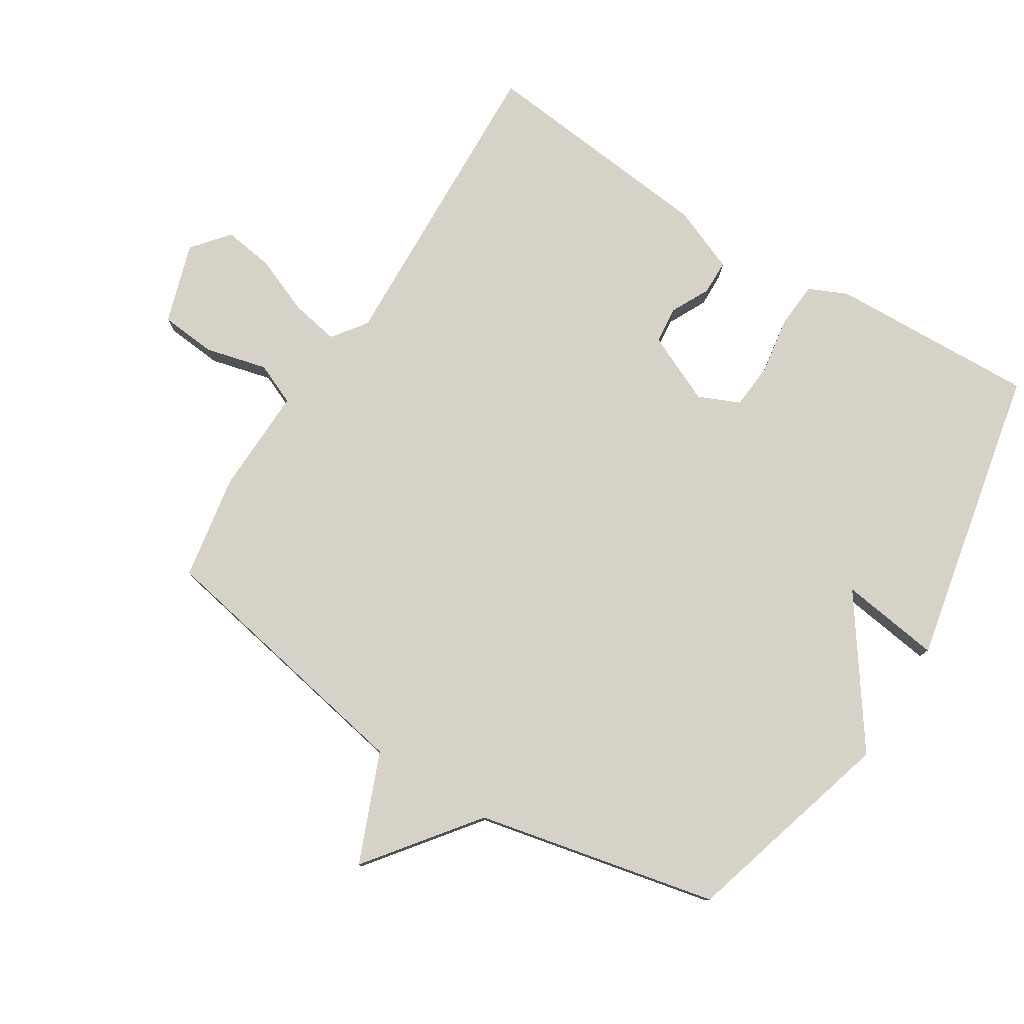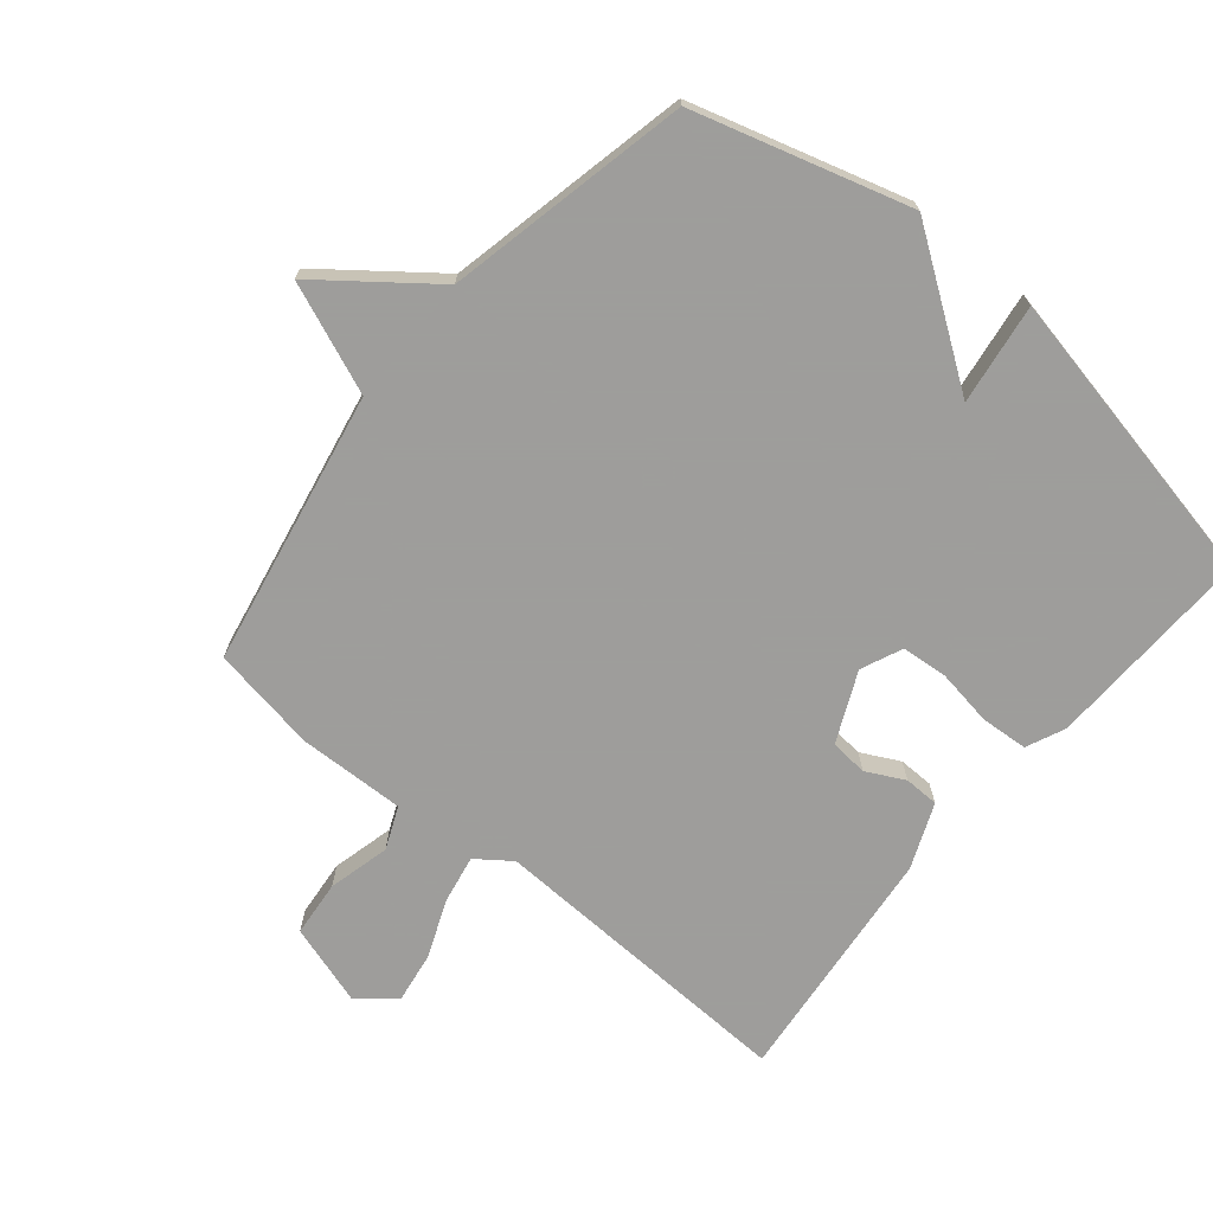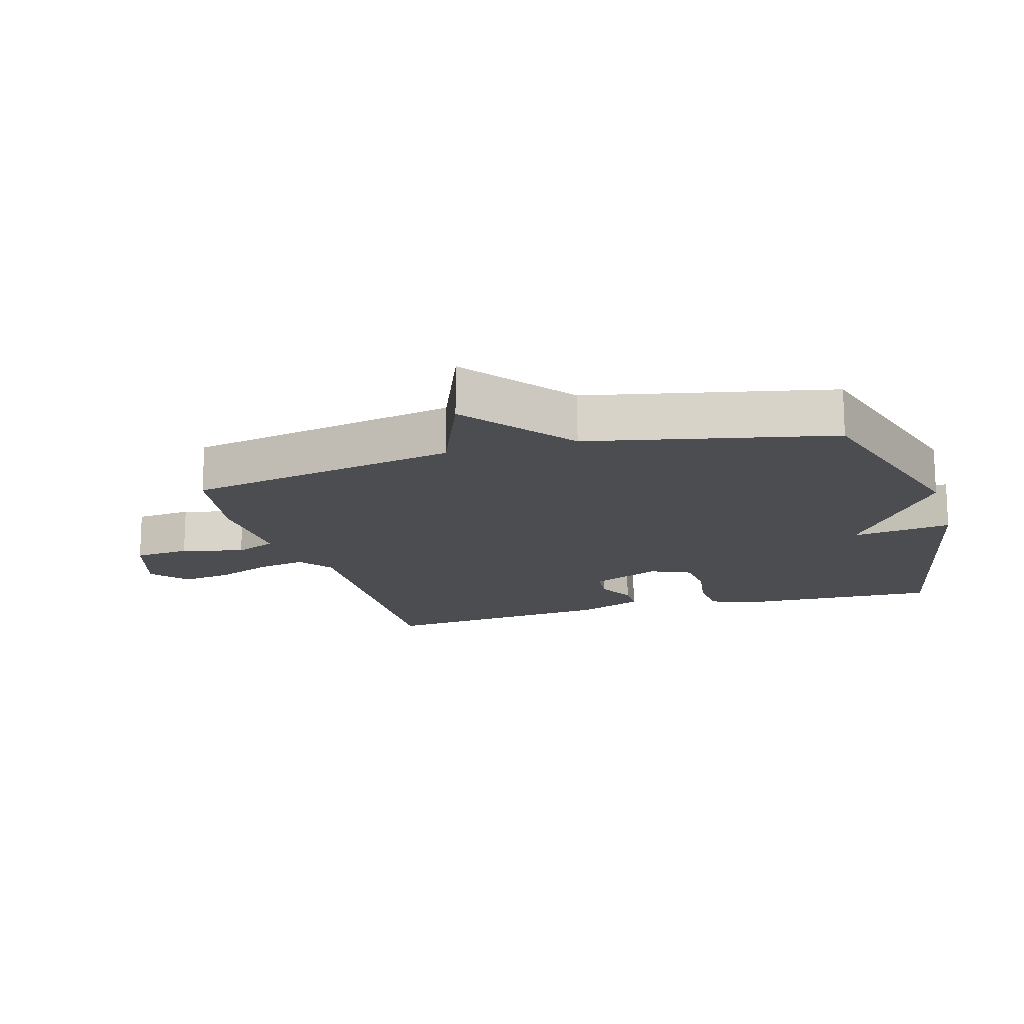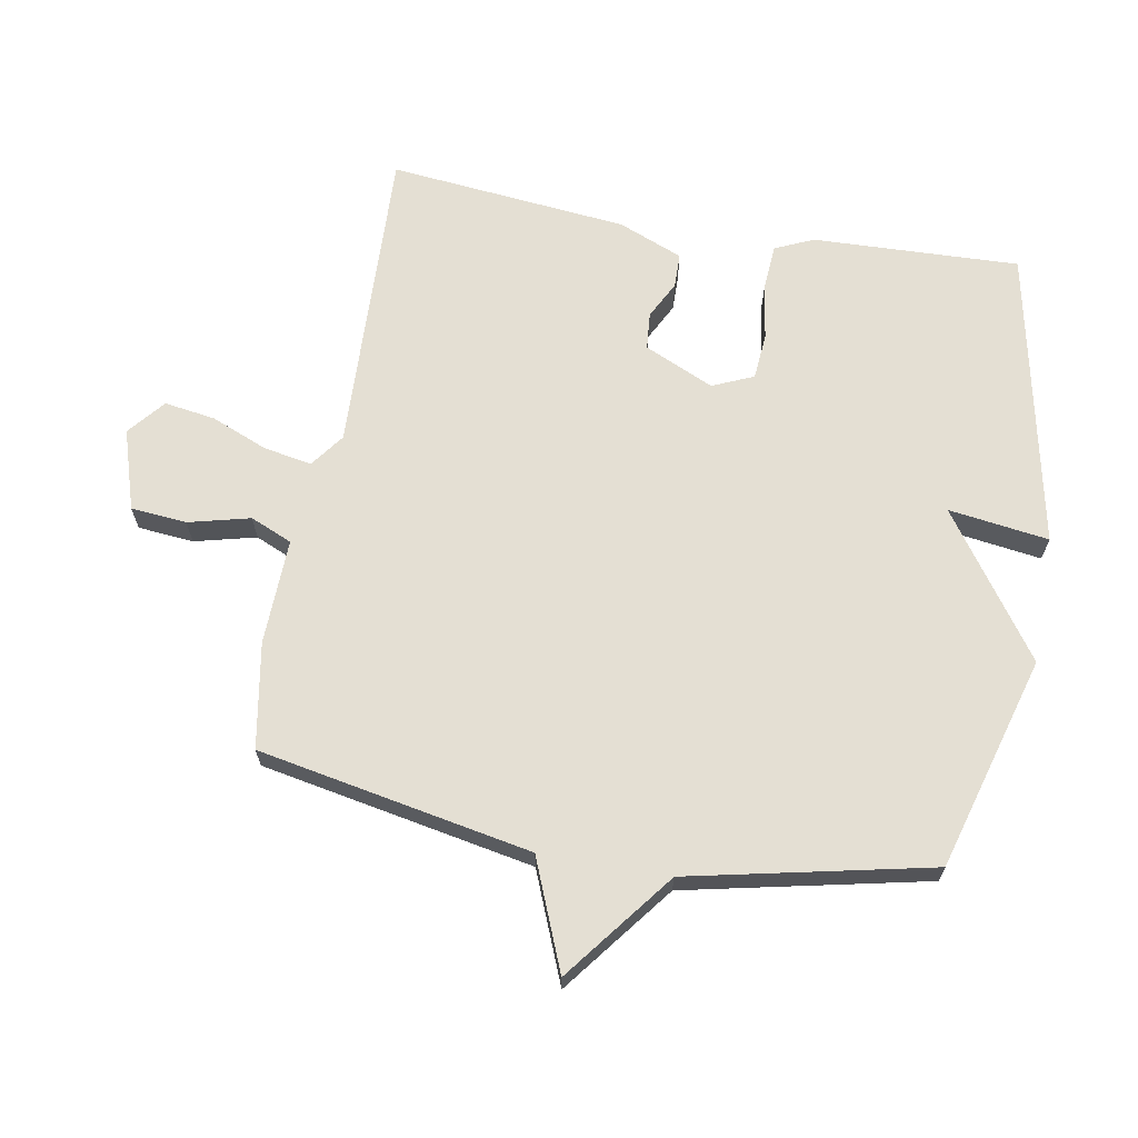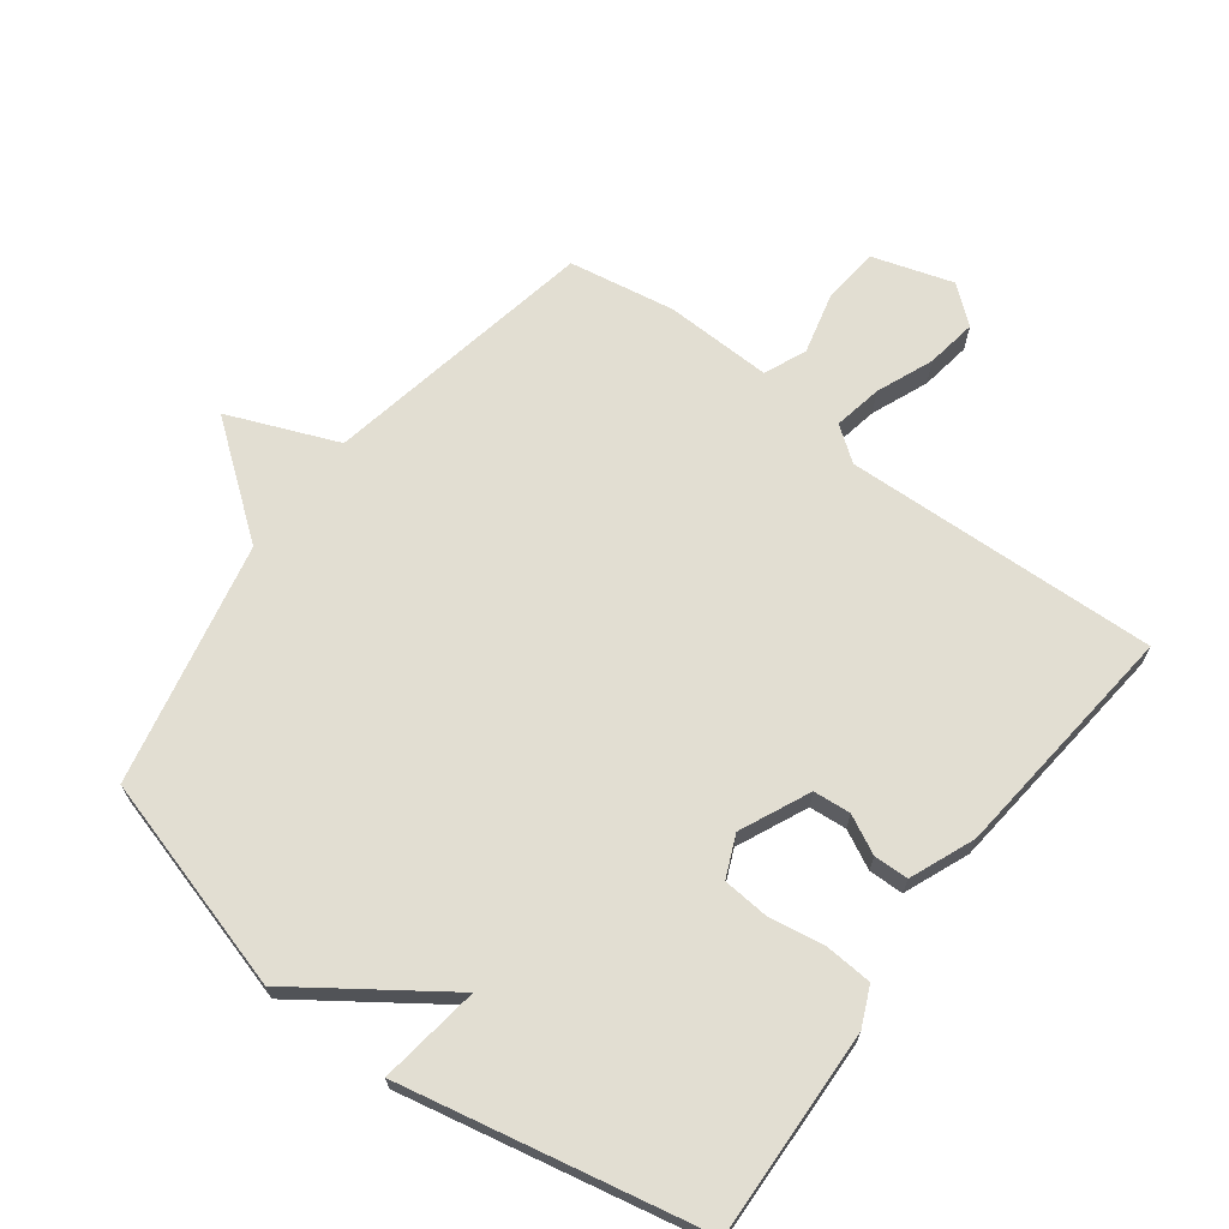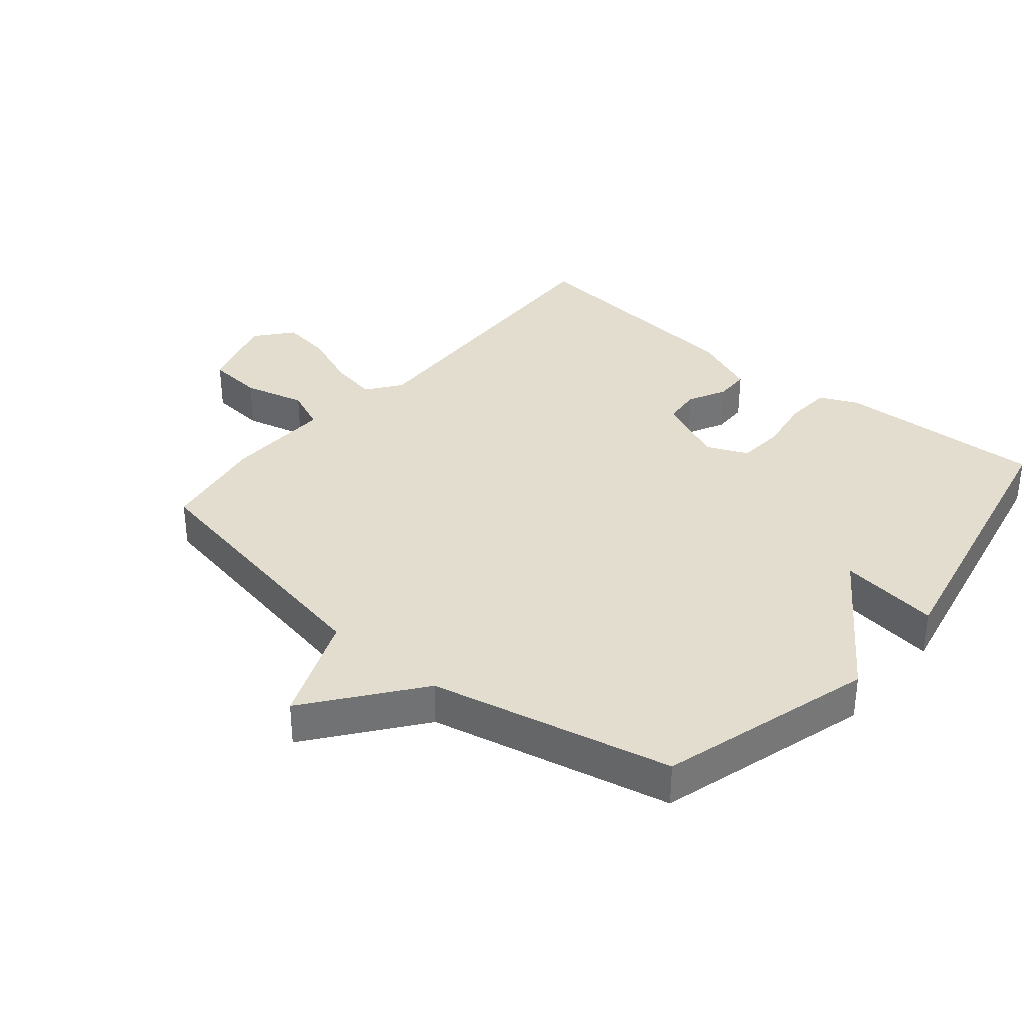
<metadata>
{"format":"obj","ext":"obj","renderer":"f3d","projection":"perspective","resolution":1024,"background":"white","views":[{"elev":78.6,"azim":122.0,"up":"+Y"},{"elev":-70.7,"azim":140.4,"up":"+Y"},{"elev":-15.7,"azim":106.3,"up":"+Y"},{"elev":66.4,"azim":100.1,"up":"+Y"},{"elev":67.9,"azim":-143.1,"up":"+Y"},{"elev":34.9,"azim":129.9,"up":"+Y"}]}
</metadata>
<code>
v 0.5 0.07 0.5
v 0.581 0.07 0.075
v 0.751 0.07 0.006
v 0.581 0.07 -0.125
v 0.5 0.07 -0.5
v 0.167 0.07 -0.596
v -0.055 0.07 -0.44
v -0.033 0.07 -0.596
v -0.5 0.07 -0.5
v -0.488 0.07 -0.178
v -0.461 0.07 -0.118
v -0.388 0.07 -0.113
v -0.301 0.07 -0.127
v -0.229 0.07 -0.121
v -0.201 0.07 -0.057
v -0.25 0.07 0.051
v -0.308 0.07 0.056
v -0.367 0.07 0.026
v -0.421 0.07 0.027
v -0.462 0.07 0.127
v -0.5 0.07 0.5
v -0.015 0.07 0.482
v 0.038 0.07 0.521
v 0.024 0.07 0.596
v -0.012 0.07 0.684
v -0.024 0.07 0.763
v 0.033 0.07 0.81
v 0.158 0.07 0.771
v 0.166 0.07 0.684
v 0.142 0.07 0.588
v 0.17 0.07 0.523
v 0.336 0.07 0.528
v 0.5 0 0.5
v 0.581 0 0.075
v 0.751 0 0.006
v 0.581 0 -0.125
v 0.5 0 -0.5
v 0.167 0 -0.596
v -0.055 0 -0.44
v -0.033 0 -0.596
v -0.5 0 -0.5
v -0.488 0 -0.178
v -0.461 0 -0.118
v -0.388 0 -0.113
v -0.301 0 -0.127
v -0.229 0 -0.121
v -0.201 0 -0.057
v -0.25 0 0.051
v -0.308 0 0.056
v -0.367 0 0.026
v -0.421 0 0.027
v -0.462 0 0.127
v -0.5 0 0.5
v -0.015 0 0.482
v 0.038 0 0.521
v 0.024 0 0.596
v -0.012 0 0.684
v -0.024 0 0.763
v 0.033 0 0.81
v 0.158 0 0.771
v 0.166 0 0.684
v 0.142 0 0.588
v 0.17 0 0.523
v 0.336 0 0.528
f 31 32 1 2
f 28 29 30
f 27 28 30
f 26 27 30
f 25 26 30
f 24 25 30
f 23 24 30 31
f 22 23 31 2
f 20 21 22
f 19 20 22
f 18 19 22
f 17 18 22
f 16 17 22 2
f 11 12 13
f 10 11 13
f 9 10 13
f 8 9 13
f 7 8 13
f 7 13 14
f 6 7 14
f 5 6 14
f 4 5 14
f 2 3 4
f 16 2 4
f 15 16 4
f 4 14 15
f 34 33 64 63
f 62 61 60
f 62 60 59
f 62 59 58
f 62 58 57
f 62 57 56
f 63 62 56 55
f 34 63 55 54
f 54 53 52
f 54 52 51
f 54 51 50
f 54 50 49
f 34 54 49 48
f 45 44 43
f 45 43 42
f 45 42 41
f 45 41 40
f 45 40 39
f 46 45 39
f 46 39 38
f 46 38 37
f 46 37 36
f 36 35 34
f 36 34 48
f 36 48 47
f 47 46 36
f 1 33 34 2
f 2 34 35 3
f 3 35 36 4
f 4 36 37 5
f 5 37 38 6
f 6 38 39 7
f 7 39 40 8
f 8 40 41 9
f 9 41 42 10
f 10 42 43 11
f 11 43 44 12
f 12 44 45 13
f 13 45 46 14
f 14 46 47 15
f 15 47 48 16
f 16 48 49 17
f 17 49 50 18
f 18 50 51 19
f 19 51 52 20
f 20 52 53 21
f 21 53 54 22
f 22 54 55 23
f 23 55 56 24
f 24 56 57 25
f 25 57 58 26
f 26 58 59 27
f 27 59 60 28
f 28 60 61 29
f 29 61 62 30
f 30 62 63 31
f 31 63 64 32
f 32 64 33 1

</code>
